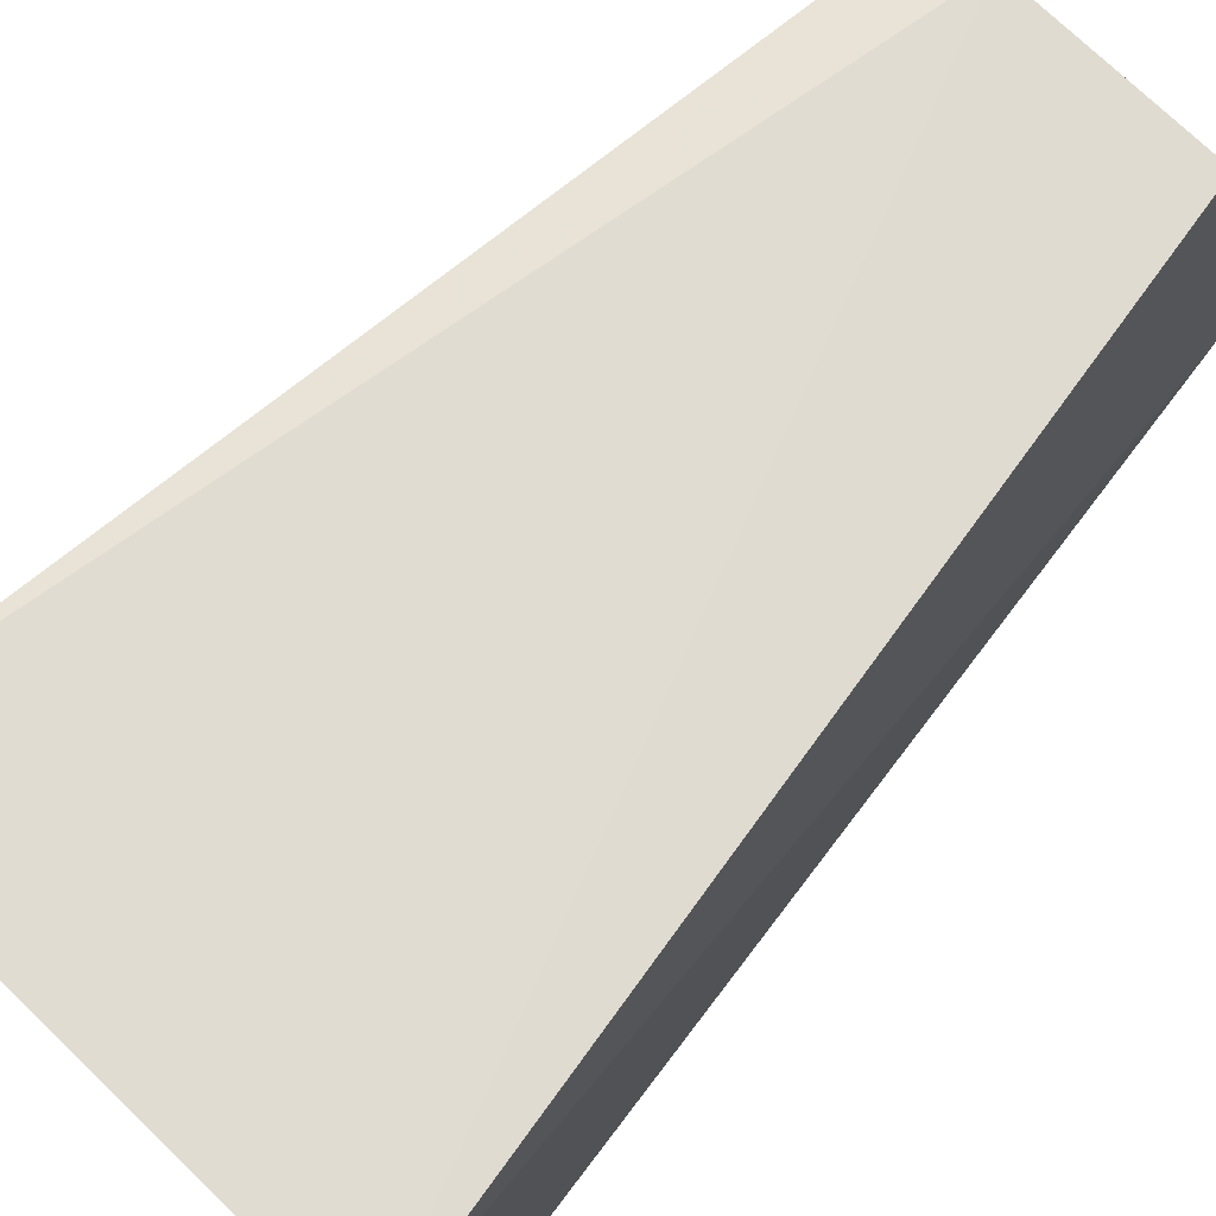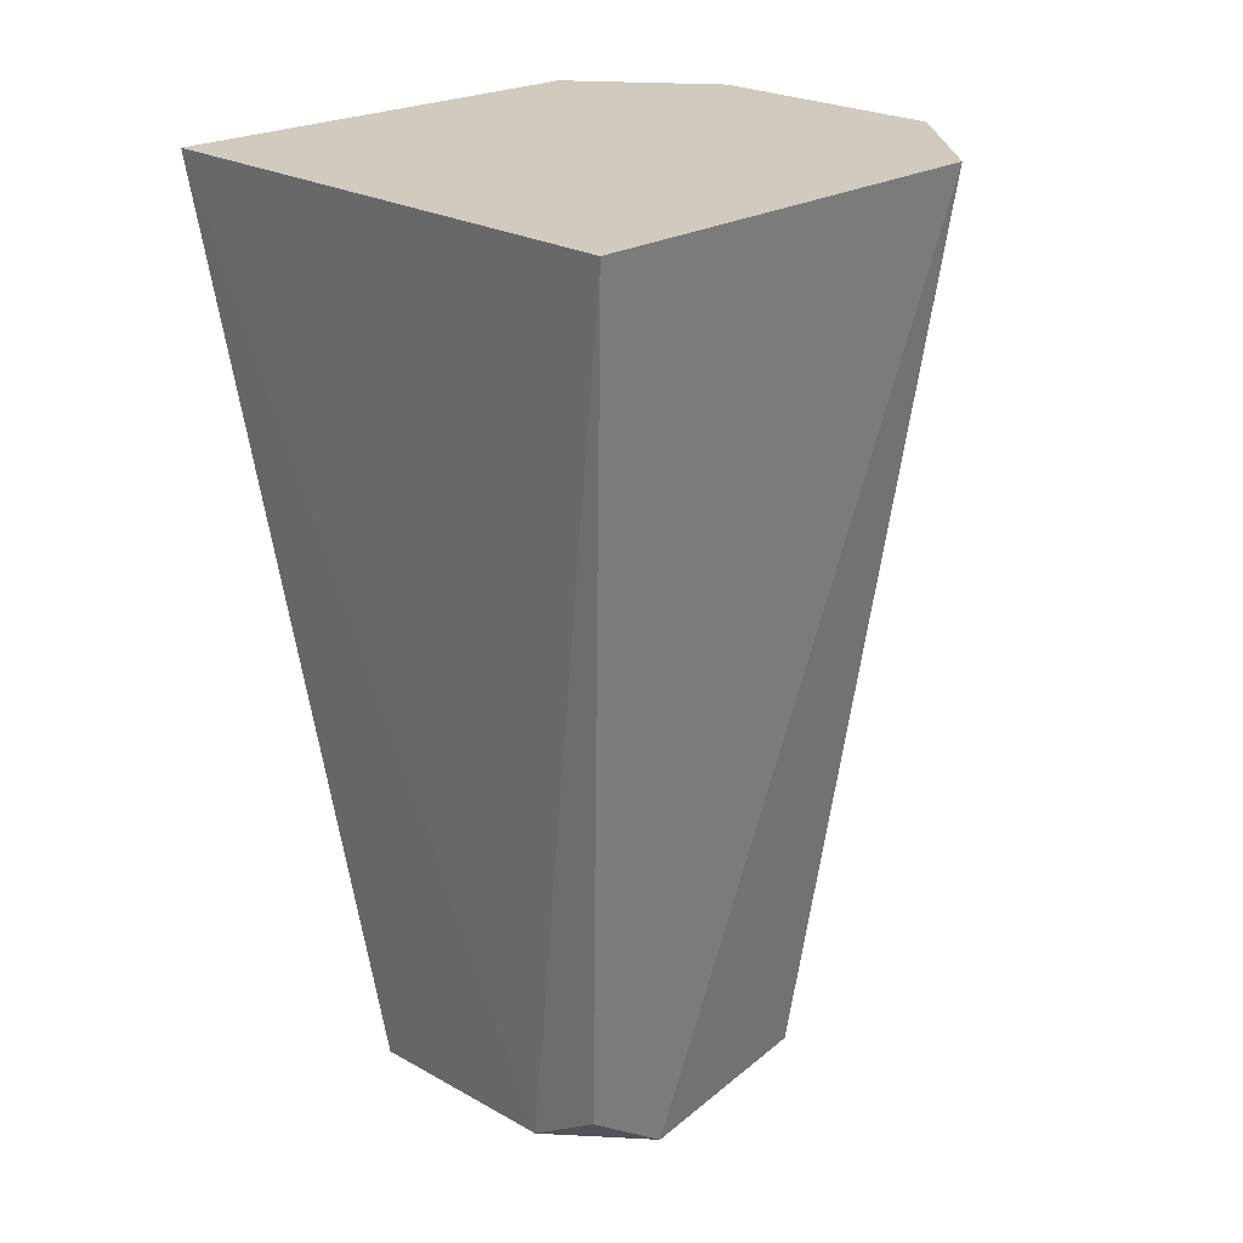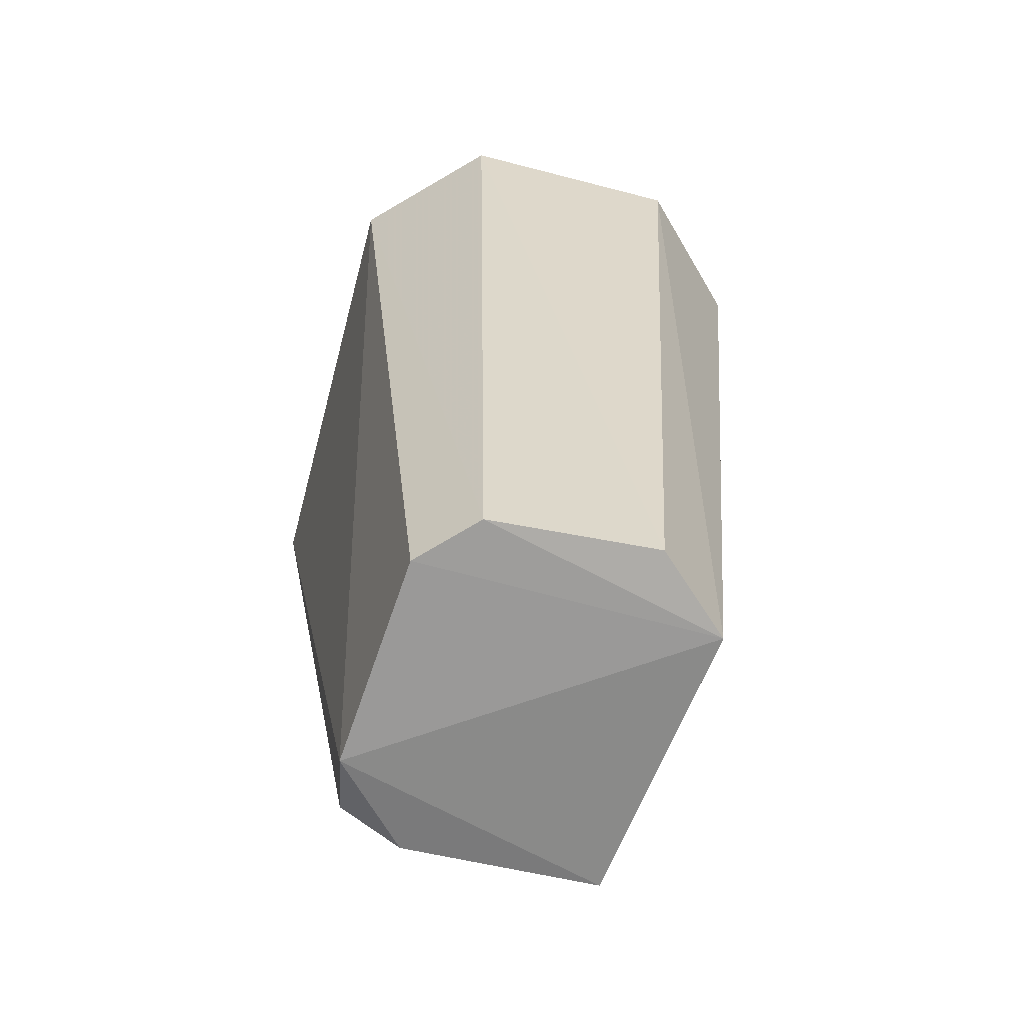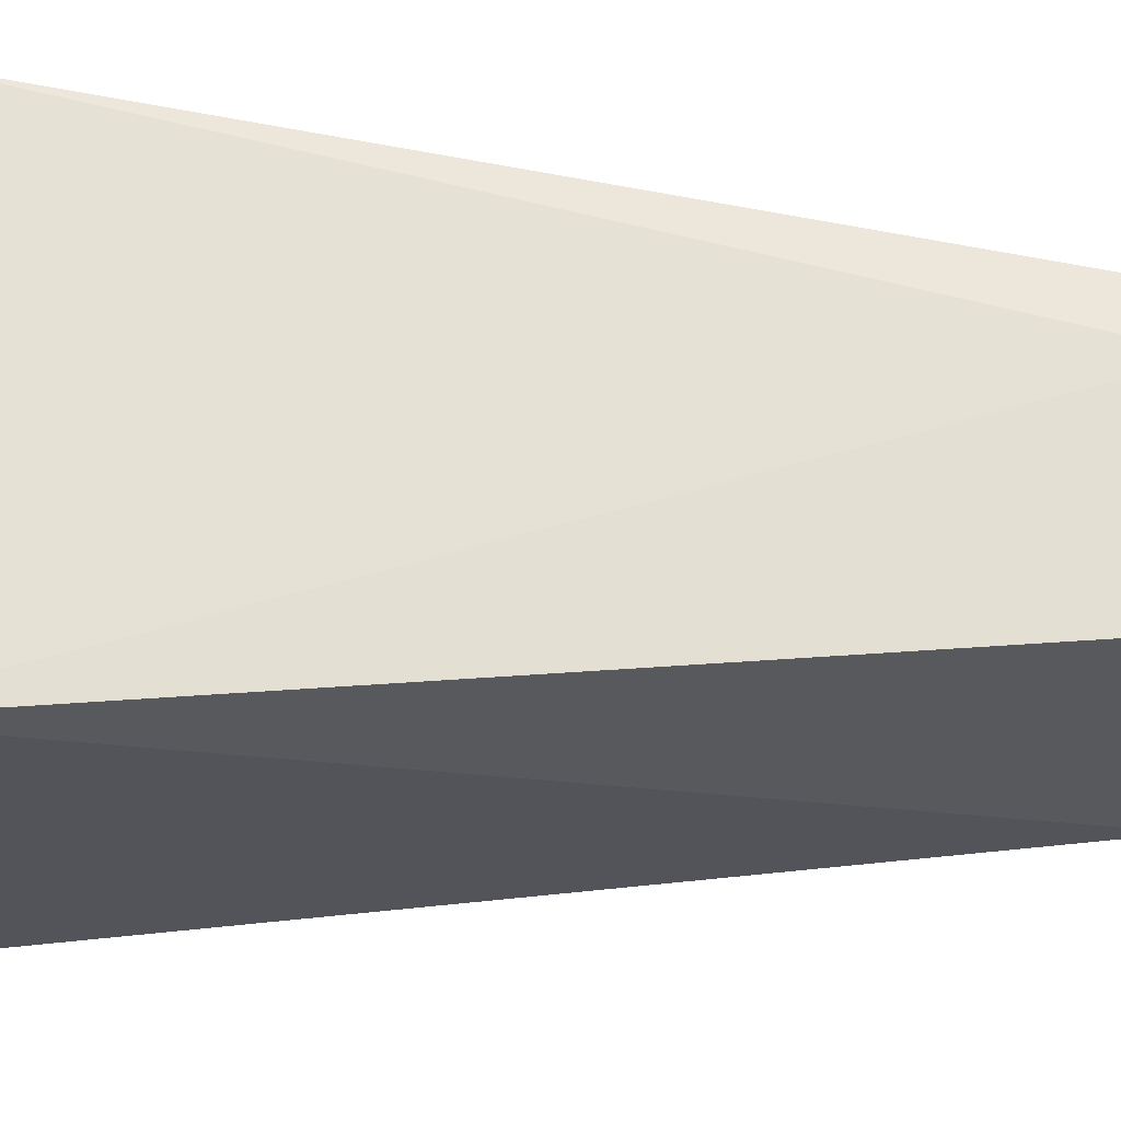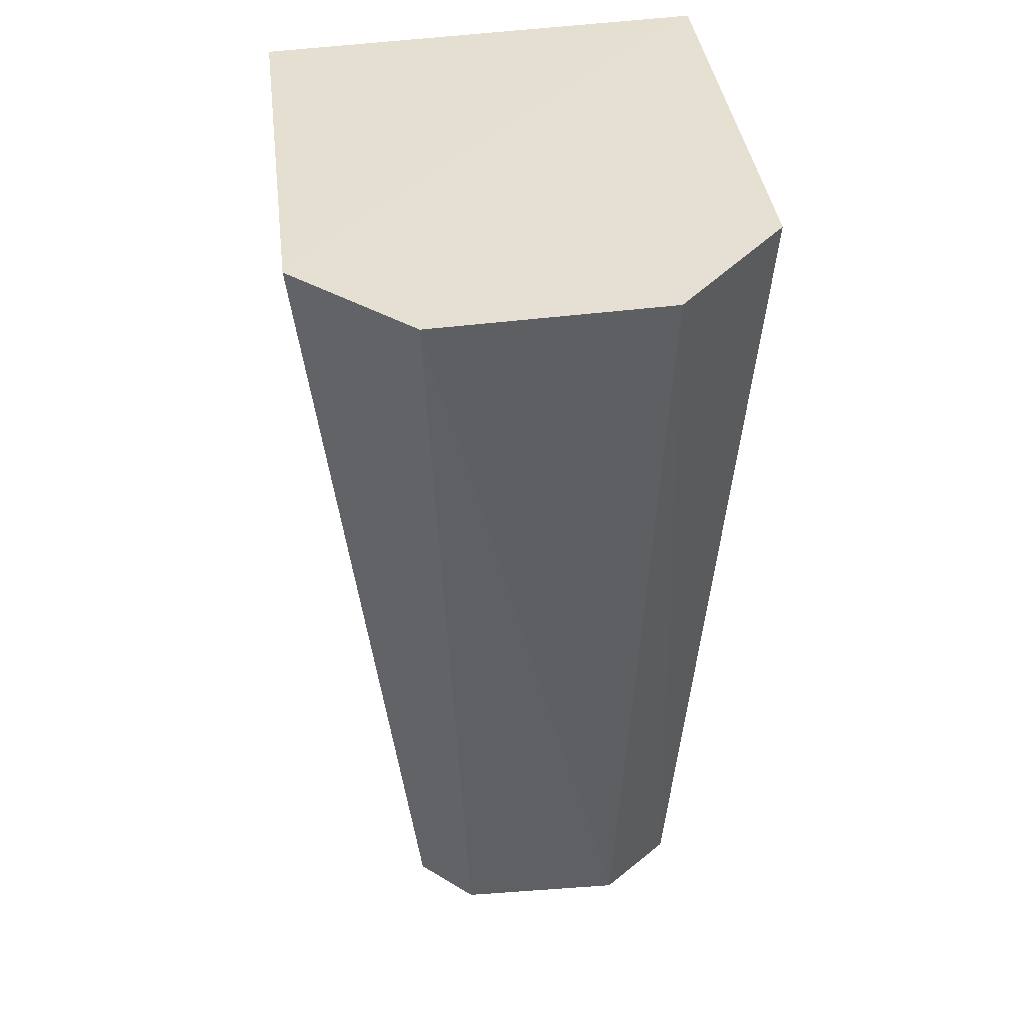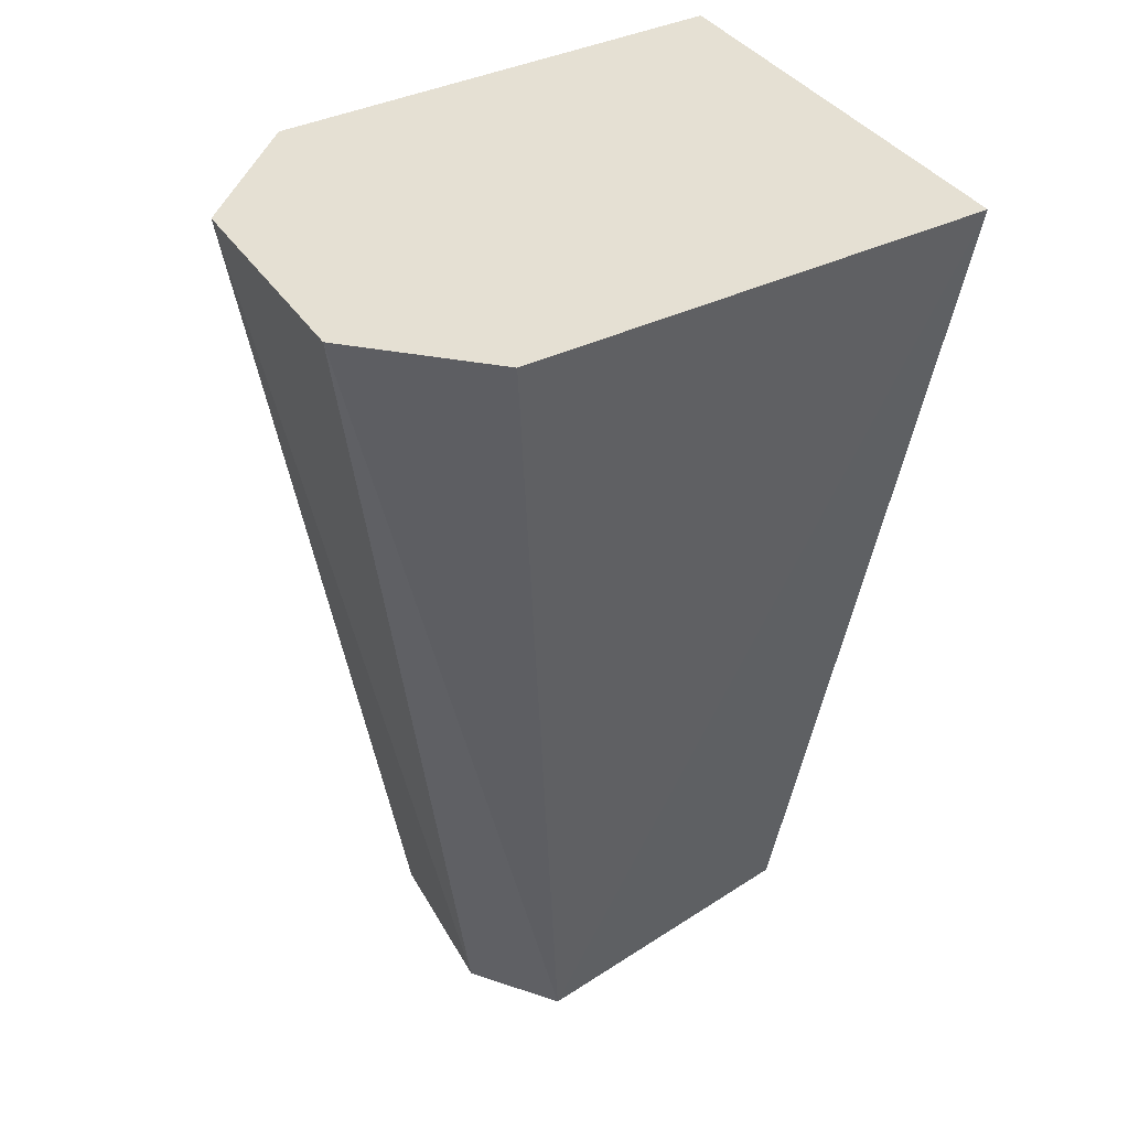
<metadata>
{"format":"obj","ext":"obj","renderer":"f3d","projection":"perspective","resolution":1024,"background":"white","views":[{"elev":74.7,"azim":41.7,"up":"+Y"},{"elev":22.2,"azim":-139.0,"up":"+Z"},{"elev":-67.9,"azim":-14.7,"up":"+Z"},{"elev":65.8,"azim":89.6,"up":"+Y"},{"elev":37.6,"azim":-6.9,"up":"+Z"},{"elev":40.2,"azim":60.4,"up":"+Z"}]}
</metadata>
<code>
v 0.1052 0.1124 0.03243
v 0.1052 0.09601 0.03226
v 0.103 0.09846 0.000777
v 0.09217 0.1058 0.00067
v 0.08886 0.09602 0.0317
v 0.1018 0.1087 0.001429
v 0.08885 0.1124 0.03182
v 0.09294 0.09195 0.03179
v 0.09266 0.1085 0.002431
v 0.0949 0.1089 0.001263
v 0.1011 0.09197 0.03206
v 0.09461 0.09647 0.0009
v 0.09274 0.09838 0.0008207
v 0.1004 0.09613 0.001095
f 1 2 3
f 5 2 1
f 6 1 3
f 6 3 4
f 7 5 1
f 7 4 5
f 8 2 5
f 9 4 7
f 10 7 1
f 10 1 6
f 10 9 7
f 10 6 4
f 10 4 9
f 11 3 2
f 11 2 8
f 12 8 5
f 13 12 5
f 13 5 4
f 13 4 3
f 13 3 12
f 14 11 8
f 14 8 12
f 14 12 3
f 14 3 11

</code>
